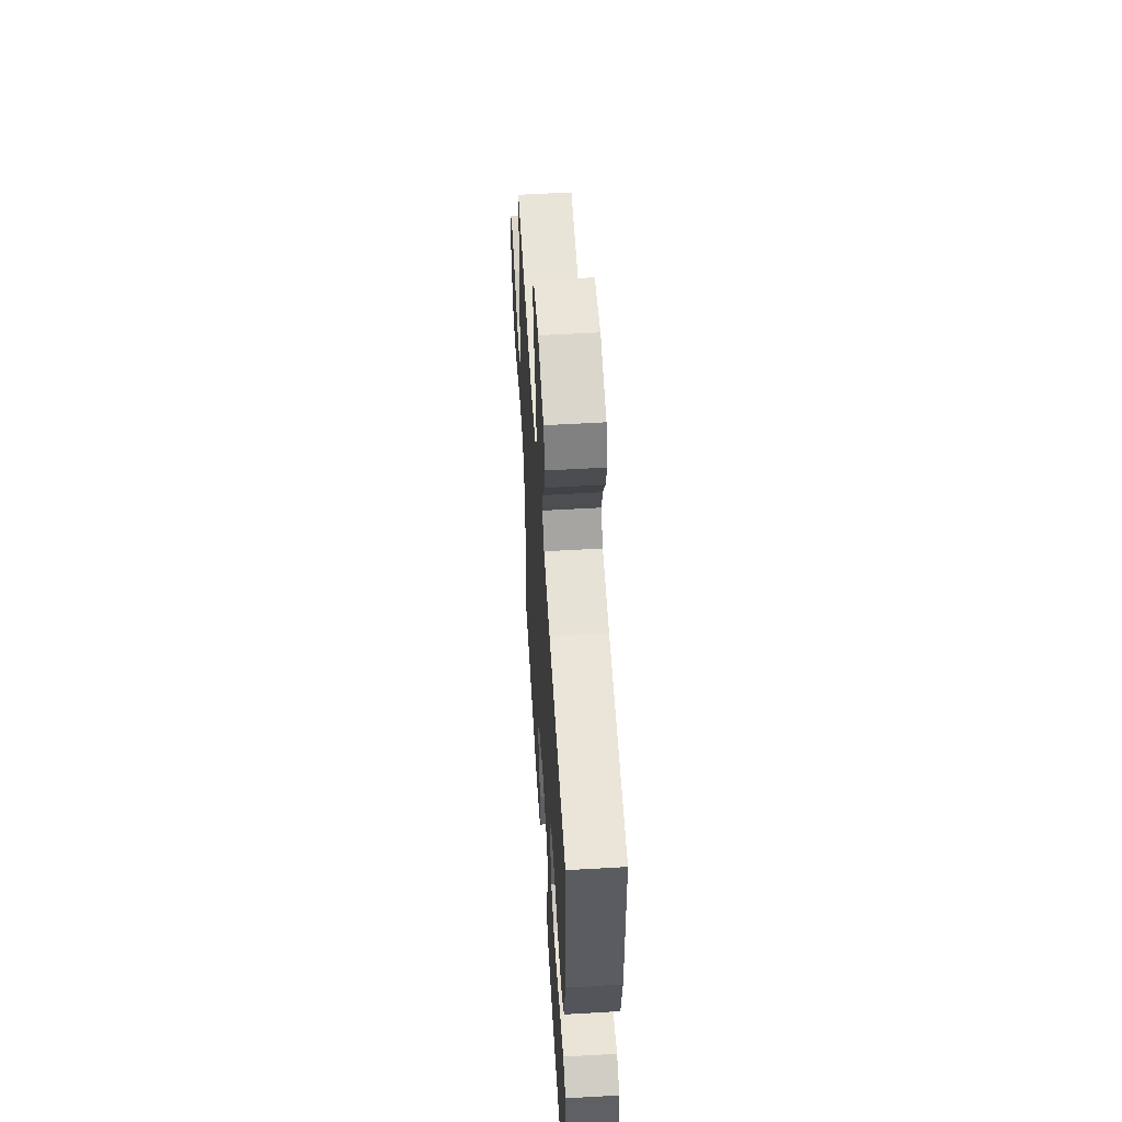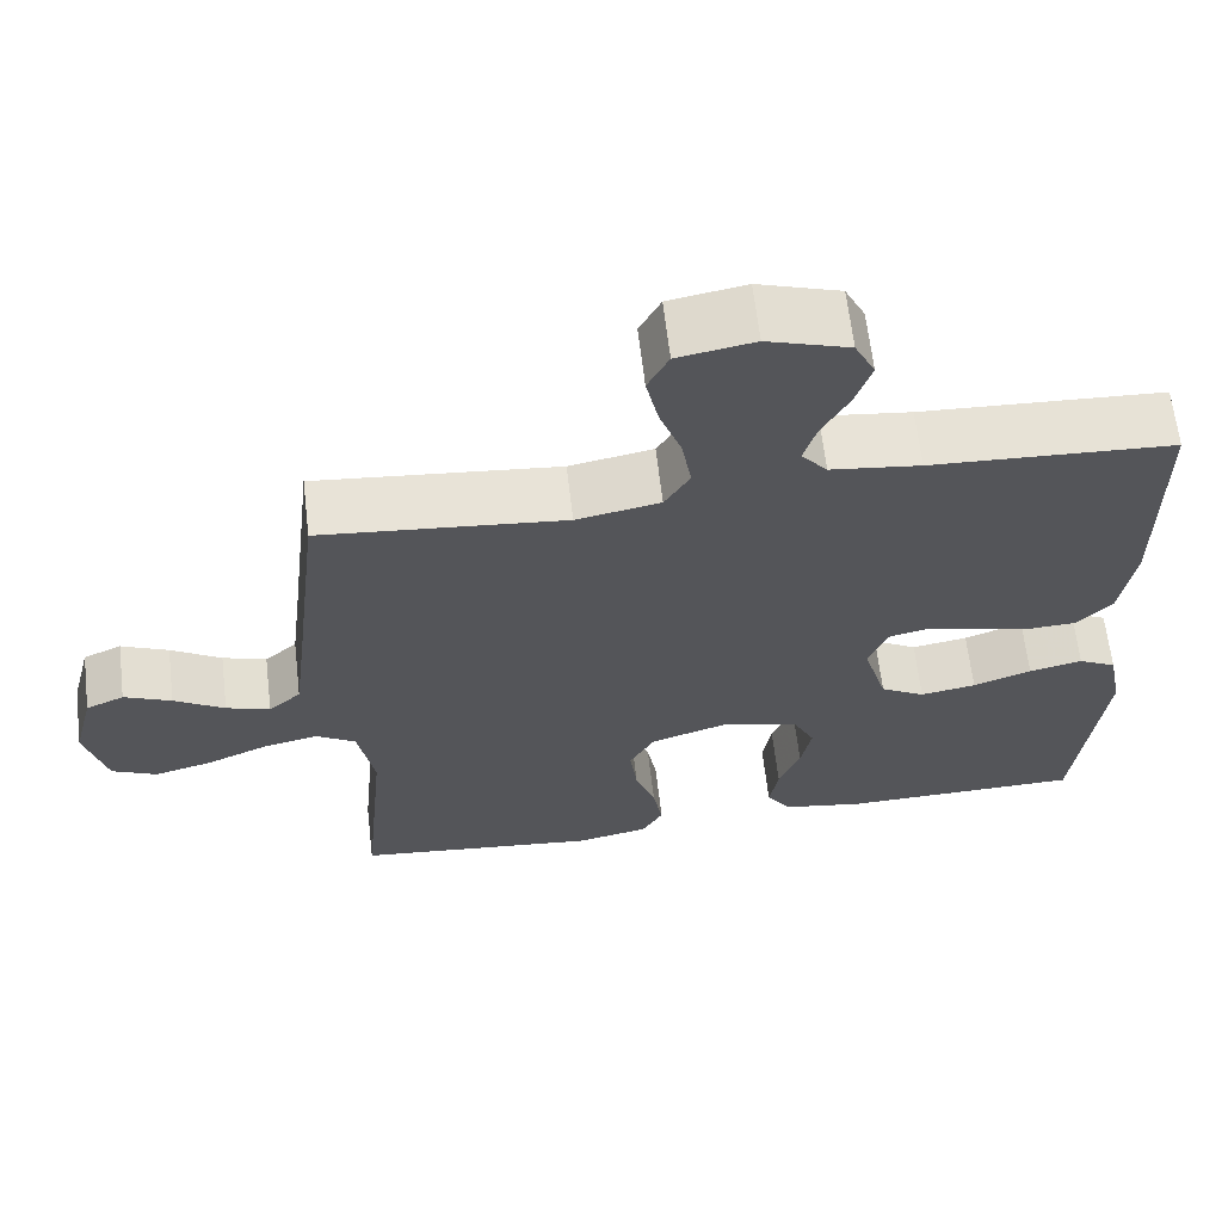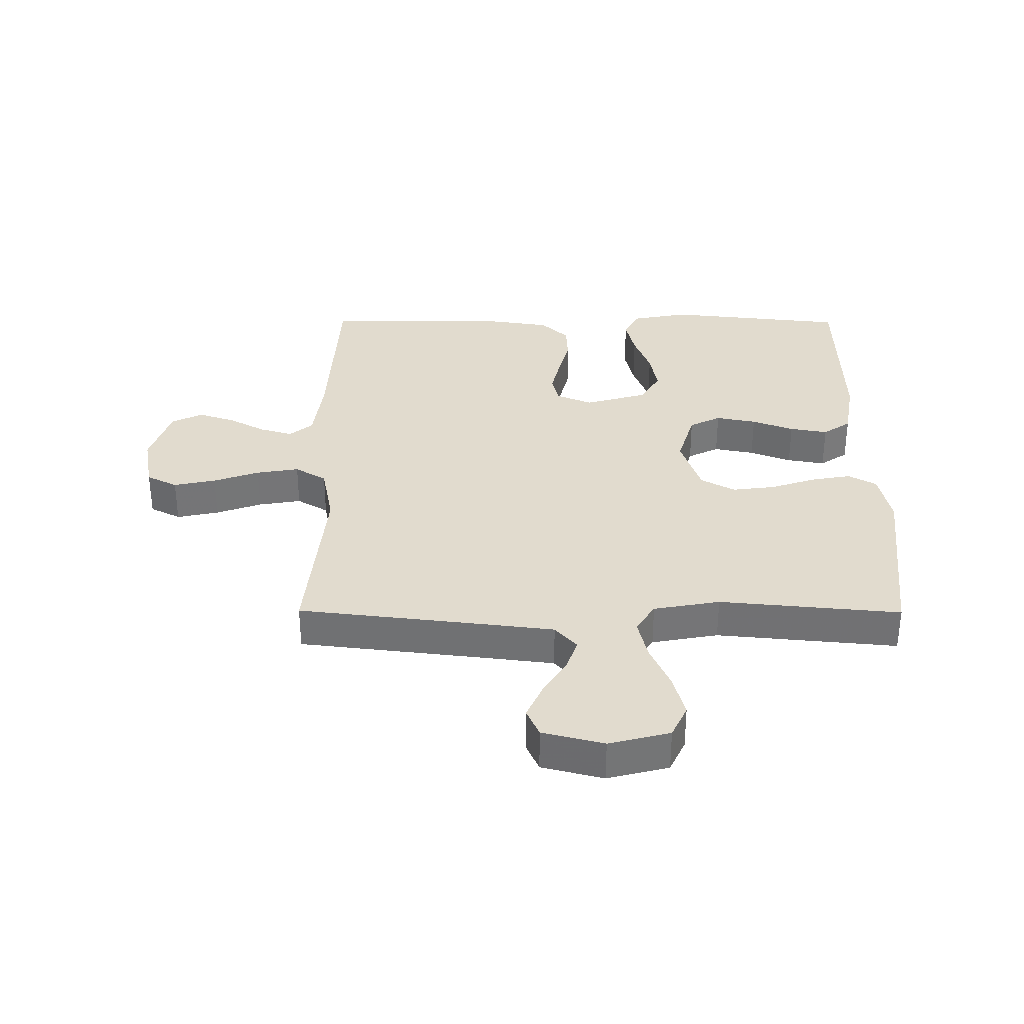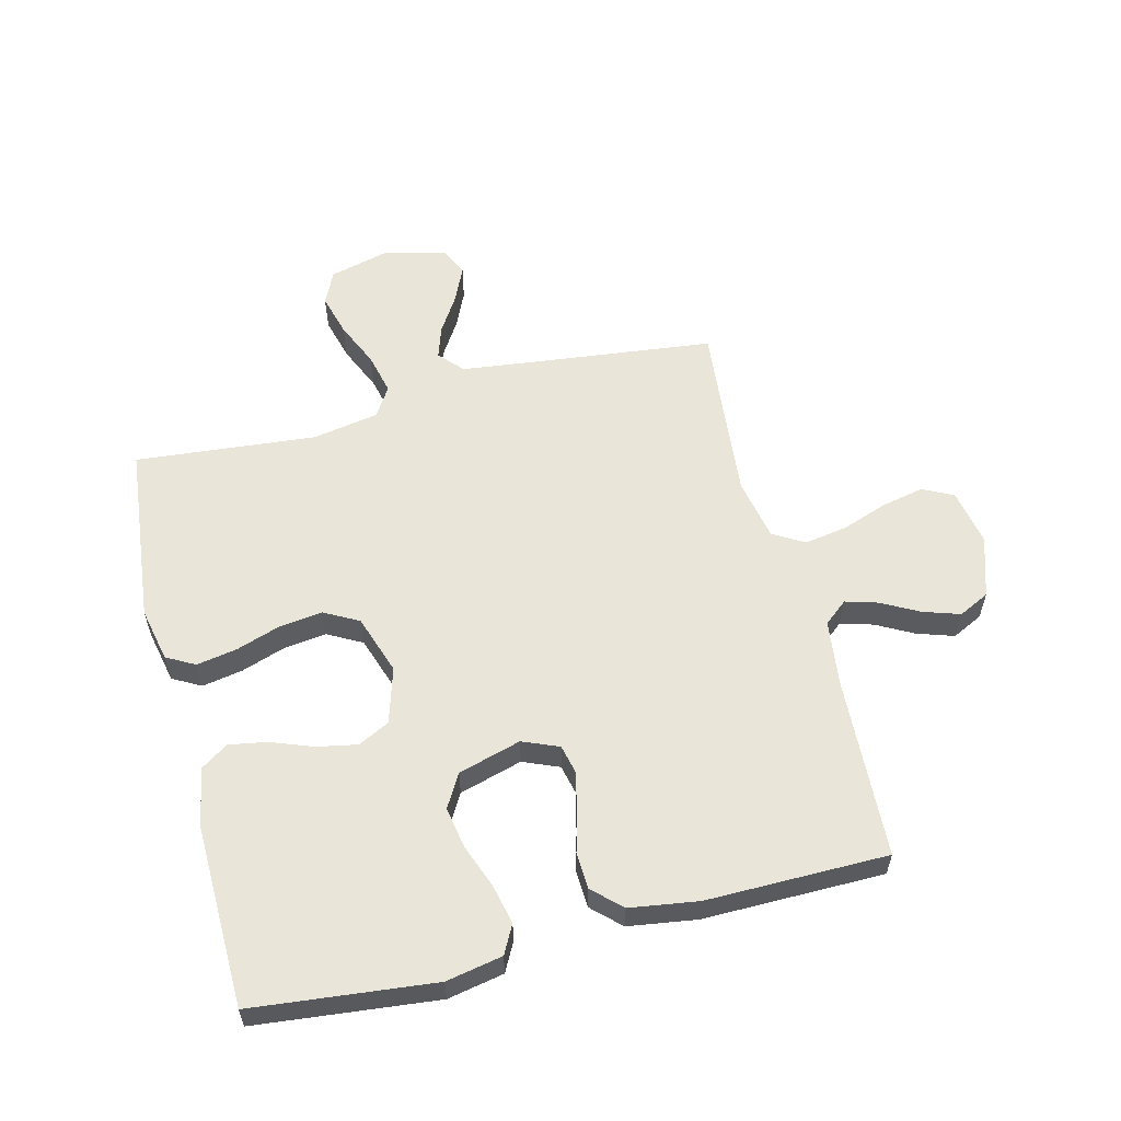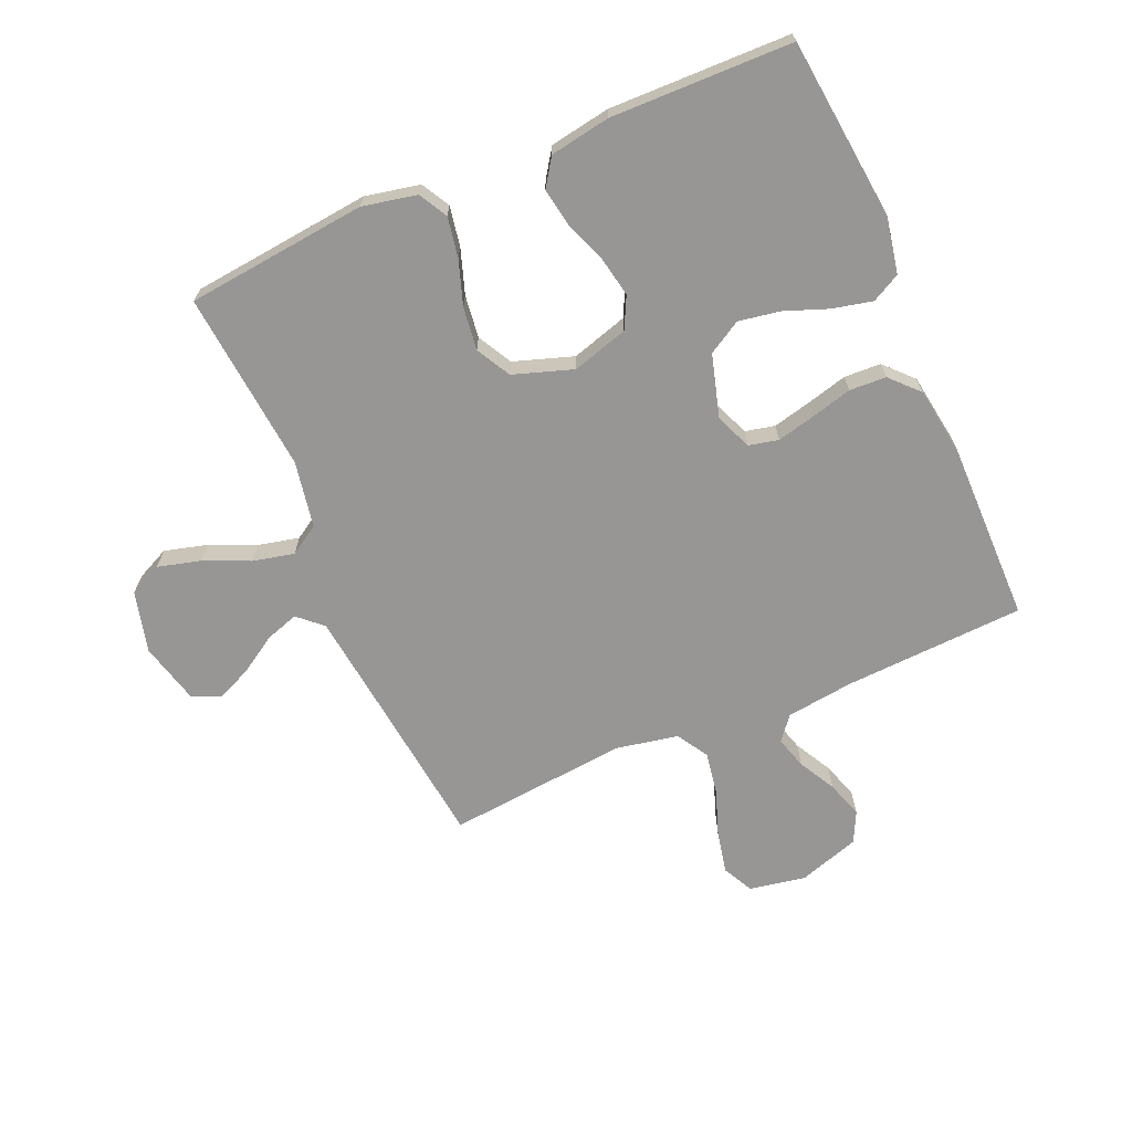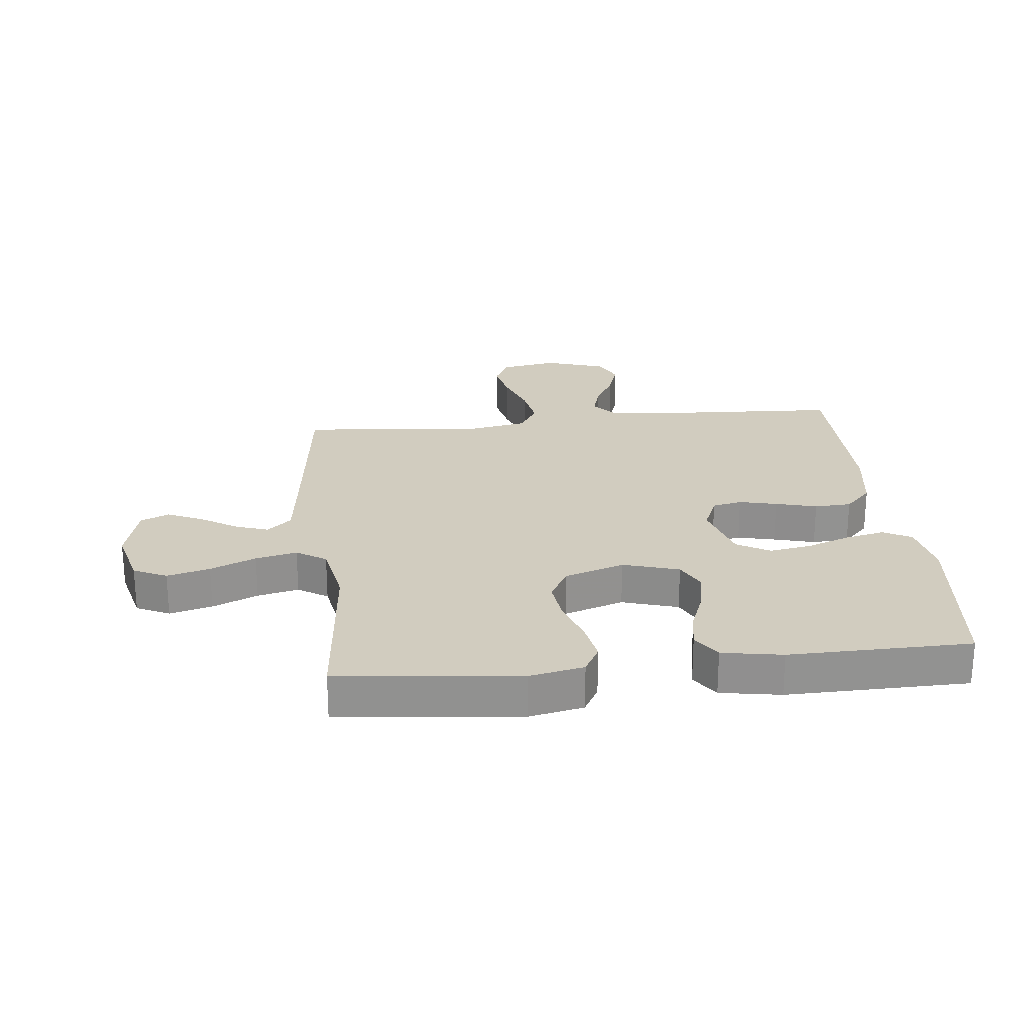
<metadata>
{"format":"obj","ext":"obj","renderer":"f3d","projection":"perspective","resolution":1024,"background":"white","views":[{"elev":56.0,"azim":-93.5,"up":"+Z"},{"elev":64.3,"azim":173.3,"up":"+Z"},{"elev":33.9,"azim":90.3,"up":"+Y"},{"elev":58.0,"azim":-104.2,"up":"+Y"},{"elev":-67.8,"azim":-156.6,"up":"+Y"},{"elev":24.1,"azim":174.0,"up":"+Y"}]}
</metadata>
<code>
v -0.5 0.07 -0.5
v -0.532 0.07 -0.2
v -0.514 0.07 -0.107
v -0.467 0.07 -0.082
v -0.401 0.07 -0.097
v -0.329 0.07 -0.124
v -0.26 0.07 -0.136
v -0.205 0.07 -0.104
v -0.175 0.07 0
v -0.2 0.07 0.06
v -0.249 0.07 0.071
v -0.312 0.07 0.056
v -0.38 0.07 0.038
v -0.441 0.07 0.041
v -0.485 0.07 0.087
v -0.502 0.07 0.2
v -0.5 0.07 0.5
v -0.2 0.07 0.515
v -0.089 0.07 0.529
v -0.057 0.07 0.568
v -0.073 0.07 0.622
v -0.106 0.07 0.683
v -0.126 0.07 0.744
v -0.101 0.07 0.795
v 0 0.07 0.828
v 0.094 0.07 0.811
v 0.12 0.07 0.76
v 0.105 0.07 0.69
v 0.078 0.07 0.614
v 0.066 0.07 0.543
v 0.097 0.07 0.491
v 0.2 0.07 0.471
v 0.5 0.07 0.5
v 0.535 0.07 0.2
v 0.55 0.07 0.076
v 0.59 0.07 0.04
v 0.644 0.07 0.058
v 0.706 0.07 0.097
v 0.764 0.07 0.123
v 0.811 0.07 0.102
v 0.837 0.07 0
v 0.811 0.07 -0.101
v 0.756 0.07 -0.127
v 0.685 0.07 -0.108
v 0.61 0.07 -0.075
v 0.541 0.07 -0.059
v 0.492 0.07 -0.09
v 0.472 0.07 -0.2
v 0.5 0.07 -0.5
v 0.2 0.07 -0.532
v 0.11 0.07 -0.513
v 0.084 0.07 -0.466
v 0.096 0.07 -0.399
v 0.121 0.07 -0.325
v 0.13 0.07 -0.254
v 0.099 0.07 -0.197
v 0 0.07 -0.164
v -0.093 0.07 -0.192
v -0.119 0.07 -0.244
v -0.106 0.07 -0.311
v -0.08 0.07 -0.38
v -0.069 0.07 -0.443
v -0.1 0.07 -0.489
v -0.2 0.07 -0.506
v -0.5 0 -0.5
v -0.532 0 -0.2
v -0.514 0 -0.107
v -0.467 0 -0.082
v -0.401 0 -0.097
v -0.329 0 -0.124
v -0.26 0 -0.136
v -0.205 0 -0.104
v -0.175 0 0
v -0.2 0 0.06
v -0.249 0 0.071
v -0.312 0 0.056
v -0.38 0 0.038
v -0.441 0 0.041
v -0.485 0 0.087
v -0.502 0 0.2
v -0.5 0 0.5
v -0.2 0 0.515
v -0.089 0 0.529
v -0.057 0 0.568
v -0.073 0 0.622
v -0.106 0 0.683
v -0.126 0 0.744
v -0.101 0 0.795
v 0 0 0.828
v 0.094 0 0.811
v 0.12 0 0.76
v 0.105 0 0.69
v 0.078 0 0.614
v 0.066 0 0.543
v 0.097 0 0.491
v 0.2 0 0.471
v 0.5 0 0.5
v 0.535 0 0.2
v 0.55 0 0.076
v 0.59 0 0.04
v 0.644 0 0.058
v 0.706 0 0.097
v 0.764 0 0.123
v 0.811 0 0.102
v 0.837 0 0
v 0.811 0 -0.101
v 0.756 0 -0.127
v 0.685 0 -0.108
v 0.61 0 -0.075
v 0.541 0 -0.059
v 0.492 0 -0.09
v 0.472 0 -0.2
v 0.5 0 -0.5
v 0.2 0 -0.532
v 0.11 0 -0.513
v 0.084 0 -0.466
v 0.096 0 -0.399
v 0.121 0 -0.325
v 0.13 0 -0.254
v 0.099 0 -0.197
v 0 0 -0.164
v -0.093 0 -0.192
v -0.119 0 -0.244
v -0.106 0 -0.311
v -0.08 0 -0.38
v -0.069 0 -0.443
v -0.1 0 -0.489
v -0.2 0 -0.506
f 60 61 62 63
f 59 60 63 64
f 51 52 53 54
f 51 54 55
f 48 49 50 51
f 47 48 51 55
f 46 47 55 56
f 42 43 44 45
f 42 45 46
f 41 42 46
f 40 41 46
f 37 38 39 40
f 36 37 40 46
f 35 36 46 56
f 32 33 34
f 31 32 34 35
f 26 27 28 29
f 26 29 30
f 25 26 30
f 24 25 30
f 21 22 23 24
f 20 21 24 30
f 19 20 30 31
f 15 16 17 18
f 12 13 14 15
f 11 12 15 18
f 10 11 18 19
f 3 4 5 6
f 3 6 7
f 2 3 7
f 59 64 1 2
f 58 59 2 7
f 57 58 7 8
f 31 35 56 57
f 31 57 8 9
f 9 10 19 31
f 127 126 125 124
f 128 127 124 123
f 118 117 116 115
f 119 118 115
f 115 114 113 112
f 119 115 112 111
f 120 119 111 110
f 109 108 107 106
f 110 109 106
f 110 106 105
f 110 105 104
f 104 103 102 101
f 110 104 101 100
f 120 110 100 99
f 98 97 96
f 99 98 96 95
f 93 92 91 90
f 94 93 90
f 94 90 89
f 94 89 88
f 88 87 86 85
f 94 88 85 84
f 95 94 84 83
f 82 81 80 79
f 79 78 77 76
f 82 79 76 75
f 83 82 75 74
f 70 69 68 67
f 71 70 67
f 71 67 66
f 66 65 128 123
f 71 66 123 122
f 72 71 122 121
f 121 120 99 95
f 73 72 121 95
f 95 83 74 73
f 1 65 66 2
f 2 66 67 3
f 3 67 68 4
f 4 68 69 5
f 5 69 70 6
f 6 70 71 7
f 7 71 72 8
f 8 72 73 9
f 9 73 74 10
f 10 74 75 11
f 11 75 76 12
f 12 76 77 13
f 13 77 78 14
f 14 78 79 15
f 15 79 80 16
f 16 80 81 17
f 17 81 82 18
f 18 82 83 19
f 19 83 84 20
f 20 84 85 21
f 21 85 86 22
f 22 86 87 23
f 23 87 88 24
f 24 88 89 25
f 25 89 90 26
f 26 90 91 27
f 27 91 92 28
f 28 92 93 29
f 29 93 94 30
f 30 94 95 31
f 31 95 96 32
f 32 96 97 33
f 33 97 98 34
f 34 98 99 35
f 35 99 100 36
f 36 100 101 37
f 37 101 102 38
f 38 102 103 39
f 39 103 104 40
f 40 104 105 41
f 41 105 106 42
f 42 106 107 43
f 43 107 108 44
f 44 108 109 45
f 45 109 110 46
f 46 110 111 47
f 47 111 112 48
f 48 112 113 49
f 49 113 114 50
f 50 114 115 51
f 51 115 116 52
f 52 116 117 53
f 53 117 118 54
f 54 118 119 55
f 55 119 120 56
f 56 120 121 57
f 57 121 122 58
f 58 122 123 59
f 59 123 124 60
f 60 124 125 61
f 61 125 126 62
f 62 126 127 63
f 63 127 128 64
f 64 128 65 1

</code>
